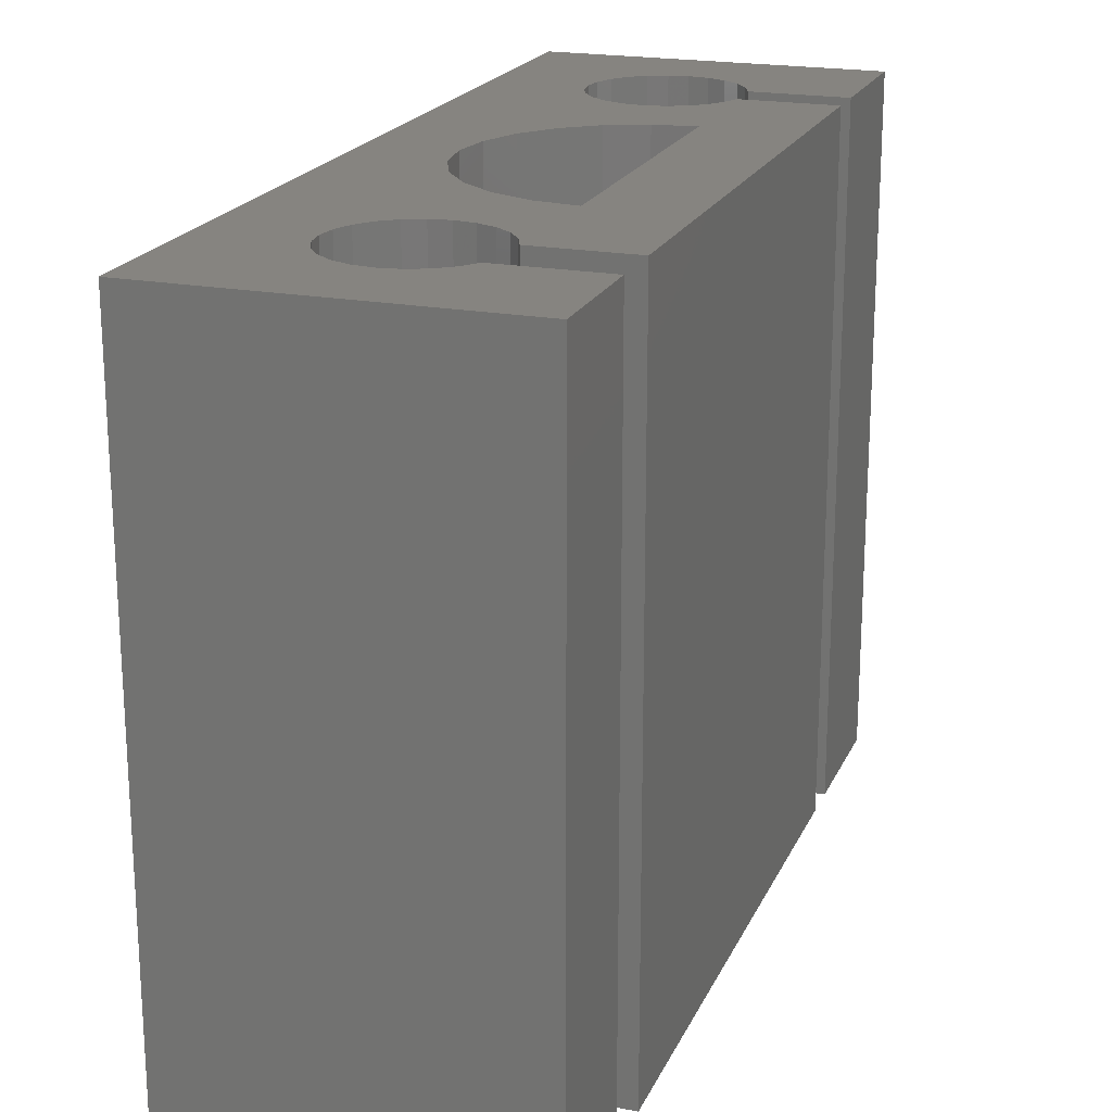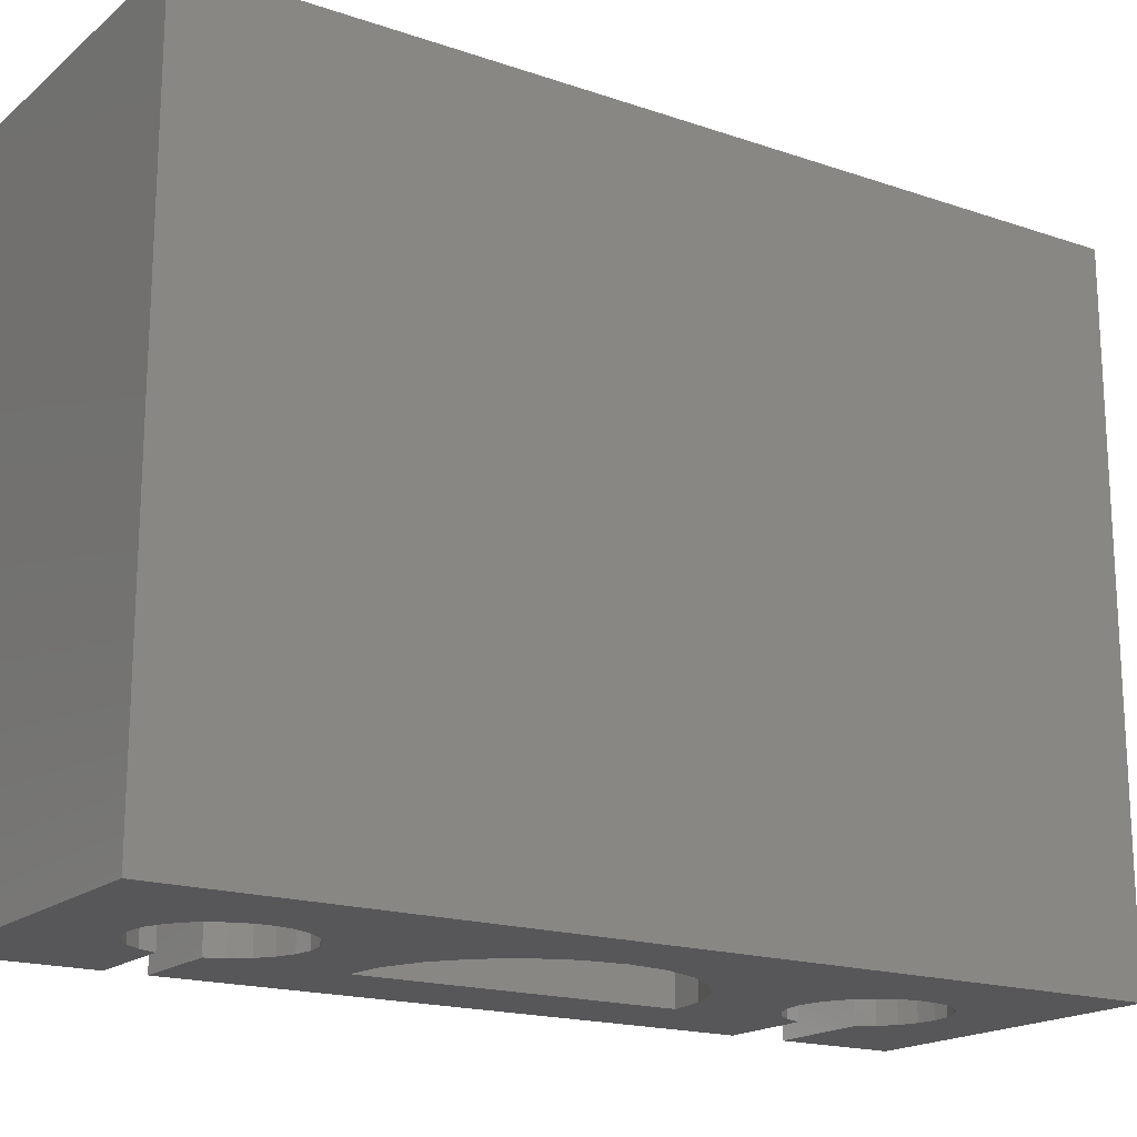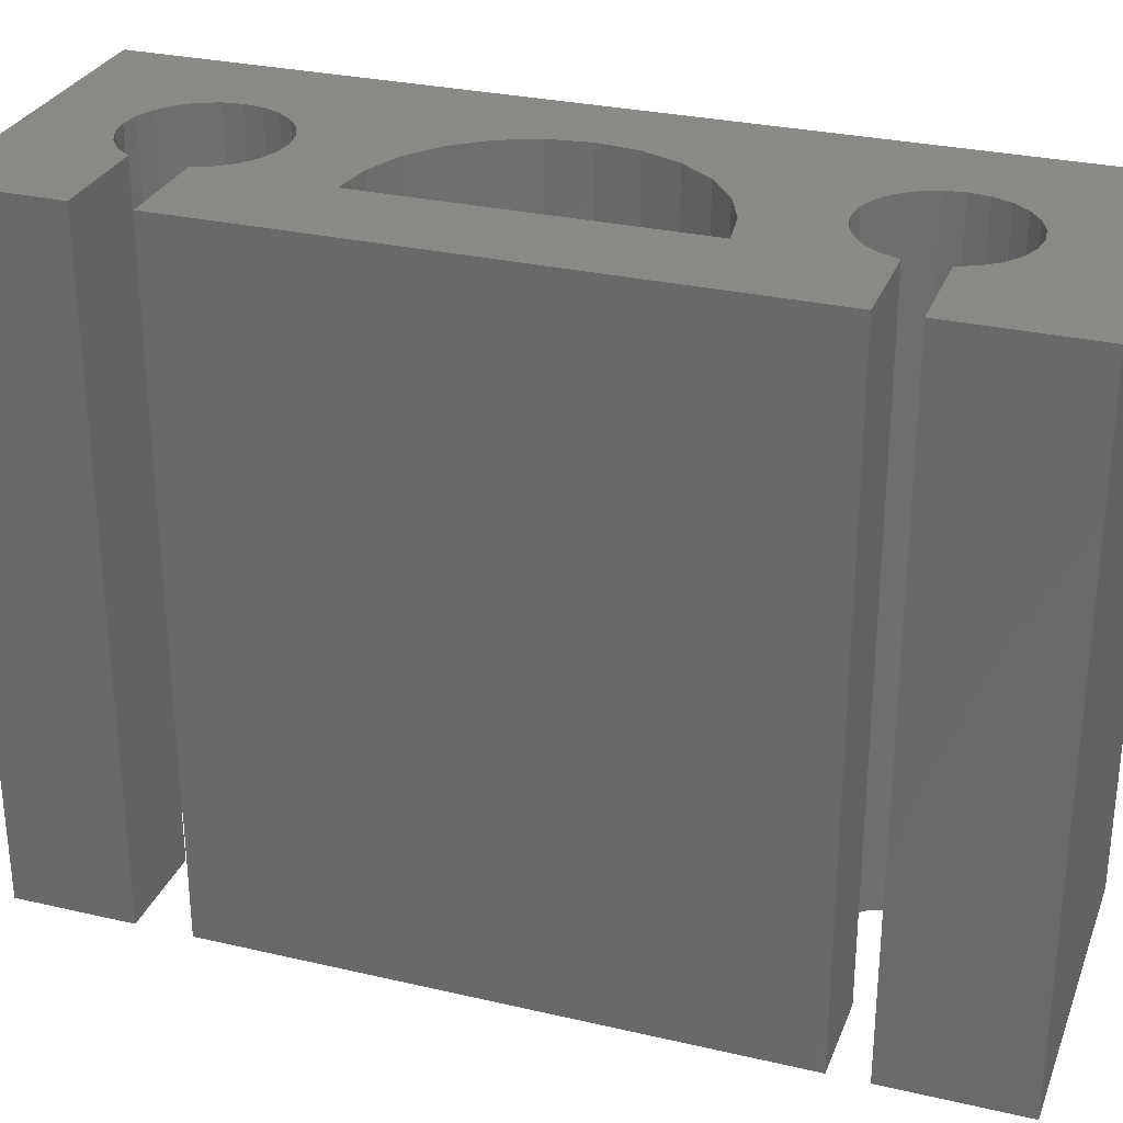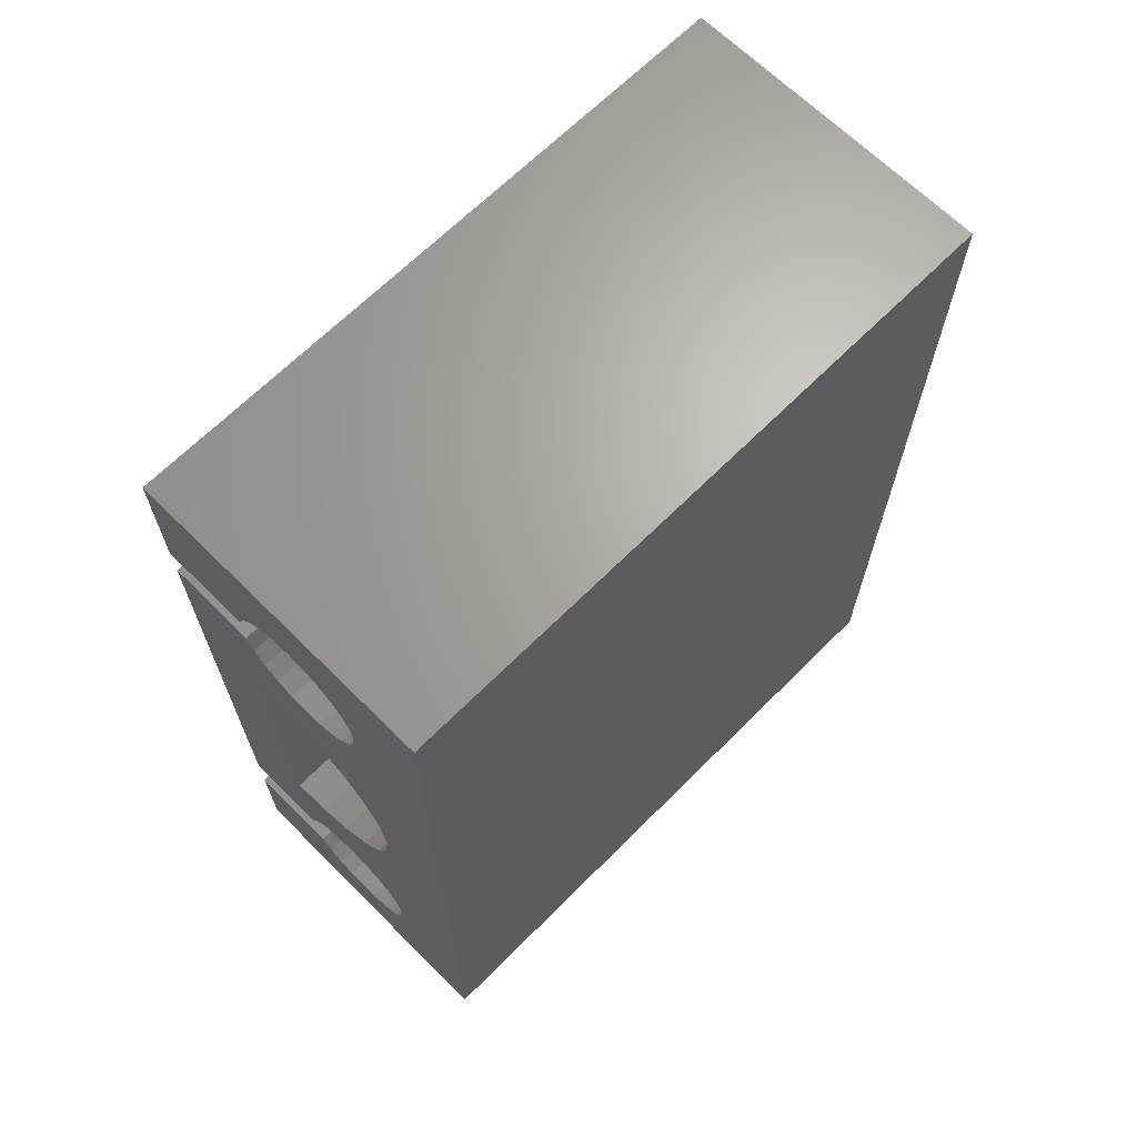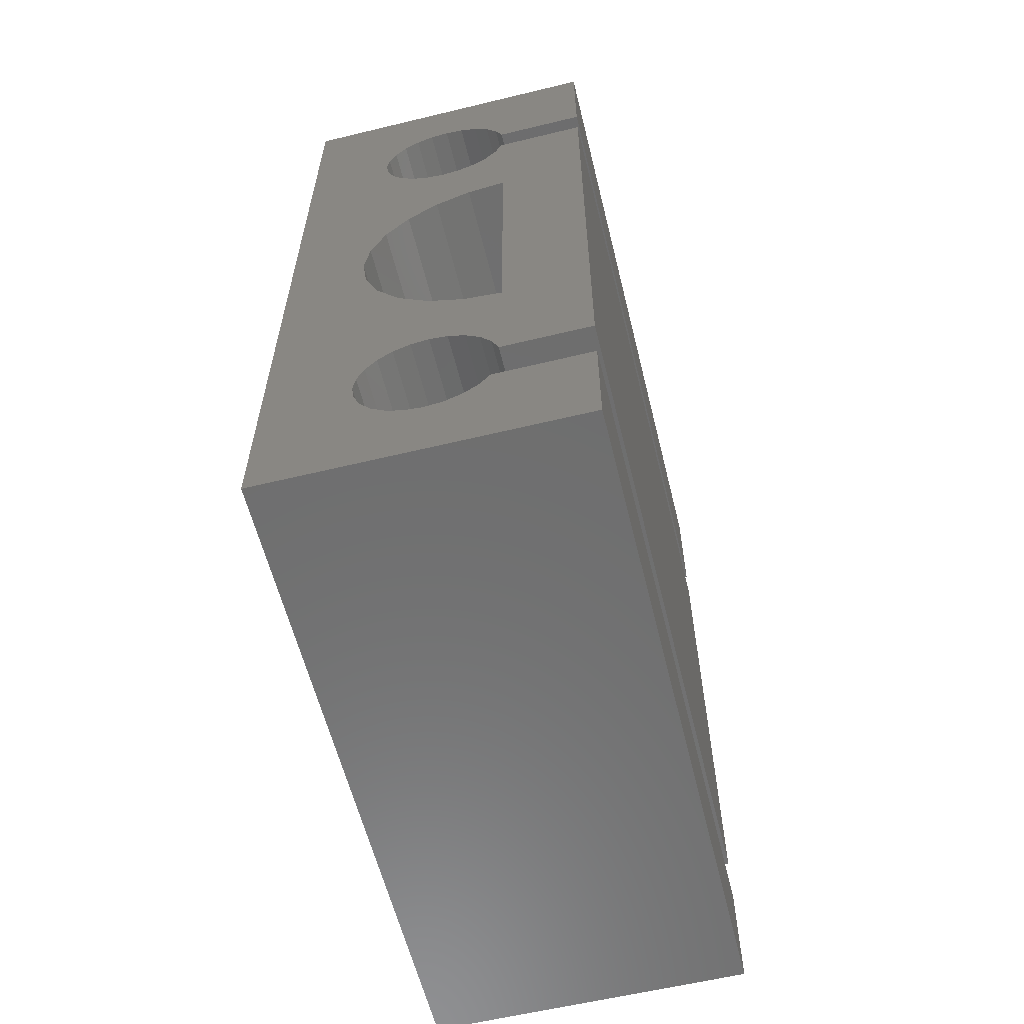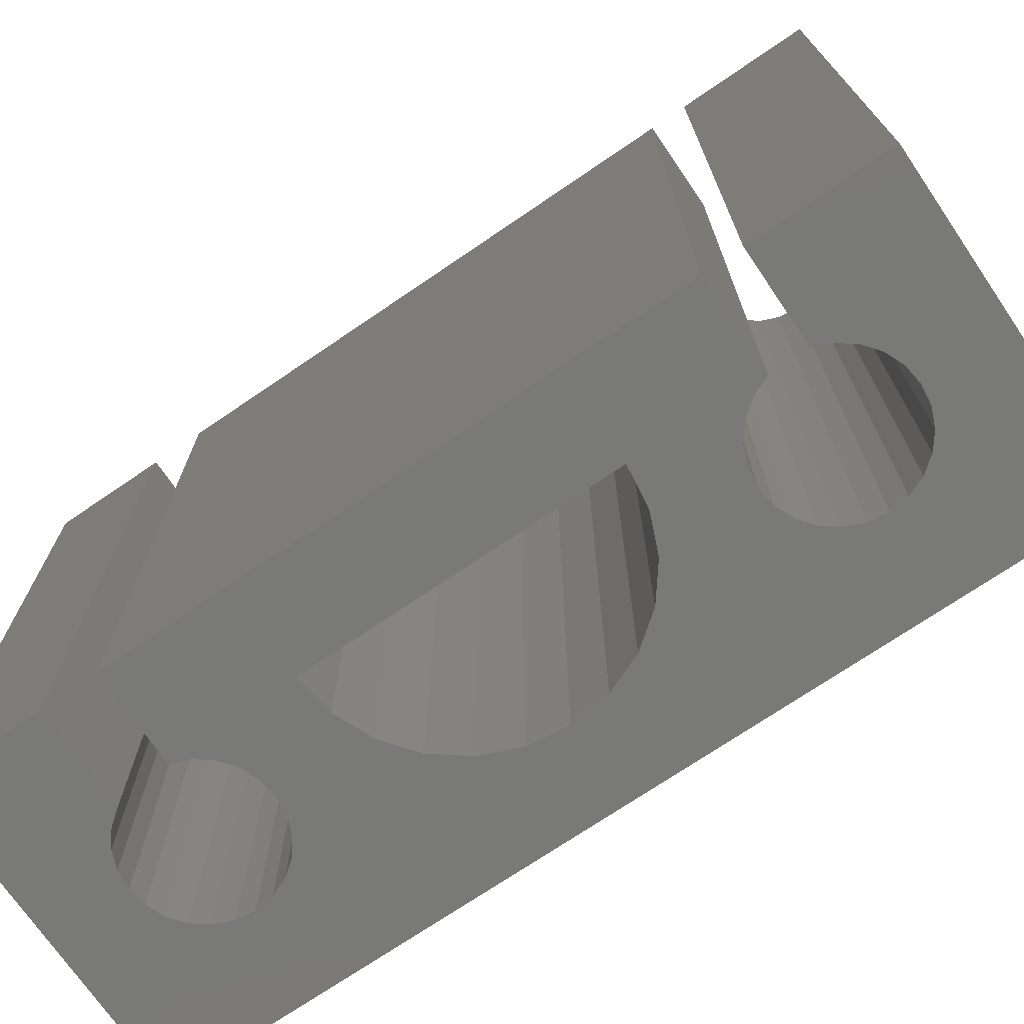
<metadata>
{"format":"stl","ext":"stl","renderer":"f3d","projection":"perspective","resolution":1024,"background":"white","views":[{"elev":20.3,"azim":-161.0,"up":"+Y"},{"elev":-18.0,"azim":56.5,"up":"+Y"},{"elev":29.3,"azim":-71.1,"up":"+Y"},{"elev":66.7,"azim":44.9,"up":"+Z"},{"elev":-59.9,"azim":-166.1,"up":"+Z"},{"elev":-72.1,"azim":-55.7,"up":"+Y"}]}
</metadata>
<code>
# stl→obj: 132 verts, 264 faces
v 80 75 220
v 80 112 212.5
v 80 75 212.5
v 80 112 220
v 85.14 112 212.5
v 85.54 75 213.5
v 85.14 75 212.5
v 85.54 112 213.5
v 86.17 75 214.3
v 86.17 112 214.3
v 87 112 215
v 87 75 215
v 87.96 112 215.4
v 87.96 75 215.4
v 89 112 215.5
v 89 75 215.5
v 90.04 112 215.4
v 90.04 75 215.4
v 91 112 215
v 91 75 215
v 91.83 112 214.3
v 91.83 75 214.3
v 92.46 75 213.5
v 92.46 112 213.5
v 92.86 75 212.5
v 92.86 112 212.5
v 93 75 211.5
v 93 112 211.5
v 92.86 75 210.5
v 92.86 112 210.5
v 92.46 75 209.5
v 92.46 112 209.5
v 91.83 75 208.7
v 91.83 112 208.7
v 91 112 208
v 91 75 208
v 90.04 112 207.6
v 90.04 75 207.6
v 89 112 207.5
v 89 75 207.5
v 87.96 112 207.6
v 87.96 75 207.6
v 87 112 208
v 87 75 208
v 86.17 112 208.7
v 86.17 75 208.7
v 85.54 75 209.5
v 85.54 112 209.5
v 85.14 75 210.5
v 85.14 112 210.5
v 85.14 112 179.5
v 85.54 75 180.5
v 85.14 75 179.5
v 85.54 112 180.5
v 86.17 75 181.3
v 86.17 112 181.3
v 87 112 182
v 87 75 182
v 87.96 112 182.4
v 87.96 75 182.4
v 89 112 182.5
v 89 75 182.5
v 90.04 112 182.4
v 90.04 75 182.4
v 91 112 182
v 91 75 182
v 91.83 112 181.3
v 91.83 75 181.3
v 92.46 75 180.5
v 92.46 112 180.5
v 92.86 75 179.5
v 92.86 112 179.5
v 93 75 178.5
v 93 112 178.5
v 92.86 75 177.5
v 92.86 112 177.5
v 92.46 75 176.5
v 92.46 112 176.5
v 91.83 75 175.7
v 91.83 112 175.7
v 91 112 175
v 91 75 175
v 90.04 112 174.6
v 90.04 75 174.6
v 89 112 174.5
v 89 75 174.5
v 87.96 112 174.6
v 87.96 75 174.6
v 87 112 175
v 87 75 175
v 86.17 112 175.7
v 86.17 75 175.7
v 85.54 75 176.5
v 85.54 112 176.5
v 85 112 186.5
v 85 75 203.5
v 85 75 186.5
v 85 112 203.5
v 80 75 176.5
v 80 112 176.5
v 80 75 179.5
v 80 112 179.5
v 80 75 170
v 80 112 170
v 80 112 210.5
v 80 75 210.5
v 87.2 75 186.8
v 87.2 112 186.8
v 87.2 112 203.2
v 87.2 75 203.2
v 89.25 112 202.4
v 89.25 75 202.4
v 91.01 112 201
v 91.01 75 201
v 92.36 75 199.2
v 92.36 112 199.2
v 93.21 75 197.2
v 93.21 112 197.2
v 93.5 75 195
v 93.5 112 195
v 93.21 75 192.8
v 93.21 112 192.8
v 92.36 75 190.8
v 92.36 112 190.8
v 91.01 75 189
v 91.01 112 189
v 89.25 112 187.6
v 89.25 75 187.6
v 98 75 170
v 98 75 220
v 98 112 170
v 98 112 220
f 1 2 3
f 2 1 4
f 5 6 7
f 6 5 8
f 8 9 6
f 9 8 10
f 11 9 10
f 9 11 12
f 13 12 11
f 12 13 14
f 15 14 13
f 14 15 16
f 17 16 15
f 16 17 18
f 19 18 17
f 18 19 20
f 21 20 19
f 20 21 22
f 21 23 22
f 23 21 24
f 24 25 23
f 25 24 26
f 26 27 25
f 27 26 28
f 28 29 27
f 29 28 30
f 30 31 29
f 31 30 32
f 32 33 31
f 33 32 34
f 33 35 36
f 35 33 34
f 36 37 38
f 37 36 35
f 38 39 40
f 39 38 37
f 40 41 42
f 41 40 39
f 42 43 44
f 43 42 41
f 44 45 46
f 45 44 43
f 45 47 46
f 47 45 48
f 48 49 47
f 49 48 50
f 51 52 53
f 52 51 54
f 54 55 52
f 55 54 56
f 57 55 56
f 55 57 58
f 59 58 57
f 58 59 60
f 61 60 59
f 60 61 62
f 63 62 61
f 62 63 64
f 65 64 63
f 64 65 66
f 67 66 65
f 66 67 68
f 67 69 68
f 69 67 70
f 70 71 69
f 71 70 72
f 72 73 71
f 73 72 74
f 74 75 73
f 75 74 76
f 76 77 75
f 77 76 78
f 78 79 77
f 79 78 80
f 79 81 82
f 81 79 80
f 82 83 84
f 83 82 81
f 84 85 86
f 85 84 83
f 86 87 88
f 87 86 85
f 88 89 90
f 89 88 87
f 90 91 92
f 91 90 89
f 91 93 92
f 93 91 94
f 95 96 97
f 96 95 98
f 99 94 100
f 94 99 93
f 51 101 102
f 101 51 53
f 100 103 99
f 103 100 104
f 49 105 106
f 105 49 50
f 2 7 3
f 7 2 5
f 105 101 106
f 101 105 102
f 107 95 97
f 95 107 108
f 109 96 98
f 96 109 110
f 111 110 109
f 110 111 112
f 113 112 111
f 112 113 114
f 113 115 114
f 115 113 116
f 116 117 115
f 117 116 118
f 118 119 117
f 119 118 120
f 120 121 119
f 121 120 122
f 122 123 121
f 123 122 124
f 124 125 123
f 125 124 126
f 125 127 128
f 127 125 126
f 128 108 107
f 108 128 127
f 129 82 103
f 82 129 79
f 79 129 77
f 77 129 75
f 75 129 73
f 73 129 130
f 103 82 84
f 103 84 86
f 73 130 71
f 71 130 69
f 69 130 68
f 68 130 121
f 68 121 66
f 66 121 64
f 64 121 62
f 62 121 123
f 62 123 125
f 62 125 128
f 62 128 107
f 62 107 97
f 121 130 119
f 119 130 117
f 117 130 115
f 115 130 114
f 114 130 112
f 112 130 31
f 112 31 33
f 112 33 110
f 110 33 36
f 110 36 96
f 96 36 38
f 96 38 40
f 31 130 29
f 29 130 27
f 27 130 25
f 25 130 23
f 23 130 22
f 22 130 20
f 20 130 18
f 18 130 16
f 6 3 7
f 3 6 1
f 1 6 9
f 1 9 12
f 1 12 14
f 1 14 16
f 1 16 130
f 52 101 53
f 101 52 106
f 106 52 97
f 97 52 55
f 97 55 58
f 97 58 60
f 97 60 62
f 106 97 96
f 106 96 42
f 42 96 40
f 106 42 44
f 106 44 46
f 106 46 47
f 106 47 49
f 103 88 99
f 88 103 86
f 99 88 90
f 99 90 92
f 99 92 93
f 131 103 104
f 103 131 129
f 100 131 104
f 131 100 87
f 131 87 85
f 87 100 89
f 89 100 91
f 91 100 94
f 102 54 51
f 54 102 105
f 54 105 95
f 54 95 56
f 56 95 57
f 57 95 59
f 59 95 61
f 95 105 98
f 98 105 41
f 98 41 39
f 41 105 43
f 43 105 45
f 45 105 48
f 48 105 50
f 4 5 2
f 5 4 8
f 8 4 10
f 10 4 11
f 11 4 13
f 13 4 15
f 131 74 132
f 74 131 76
f 76 131 78
f 78 131 80
f 80 131 81
f 81 131 83
f 83 131 85
f 132 74 72
f 132 72 70
f 132 70 67
f 132 67 122
f 122 67 65
f 122 65 63
f 122 63 61
f 122 61 124
f 124 61 126
f 126 61 127
f 127 61 108
f 108 61 95
f 132 122 120
f 132 120 118
f 132 118 116
f 132 116 113
f 132 113 111
f 132 111 32
f 32 111 34
f 34 111 109
f 34 109 35
f 35 109 98
f 35 98 37
f 37 98 39
f 132 32 30
f 132 30 28
f 132 28 26
f 132 26 24
f 132 24 21
f 132 21 19
f 132 19 17
f 132 17 15
f 132 15 4
f 130 4 1
f 4 130 132
f 129 132 130
f 132 129 131

</code>
